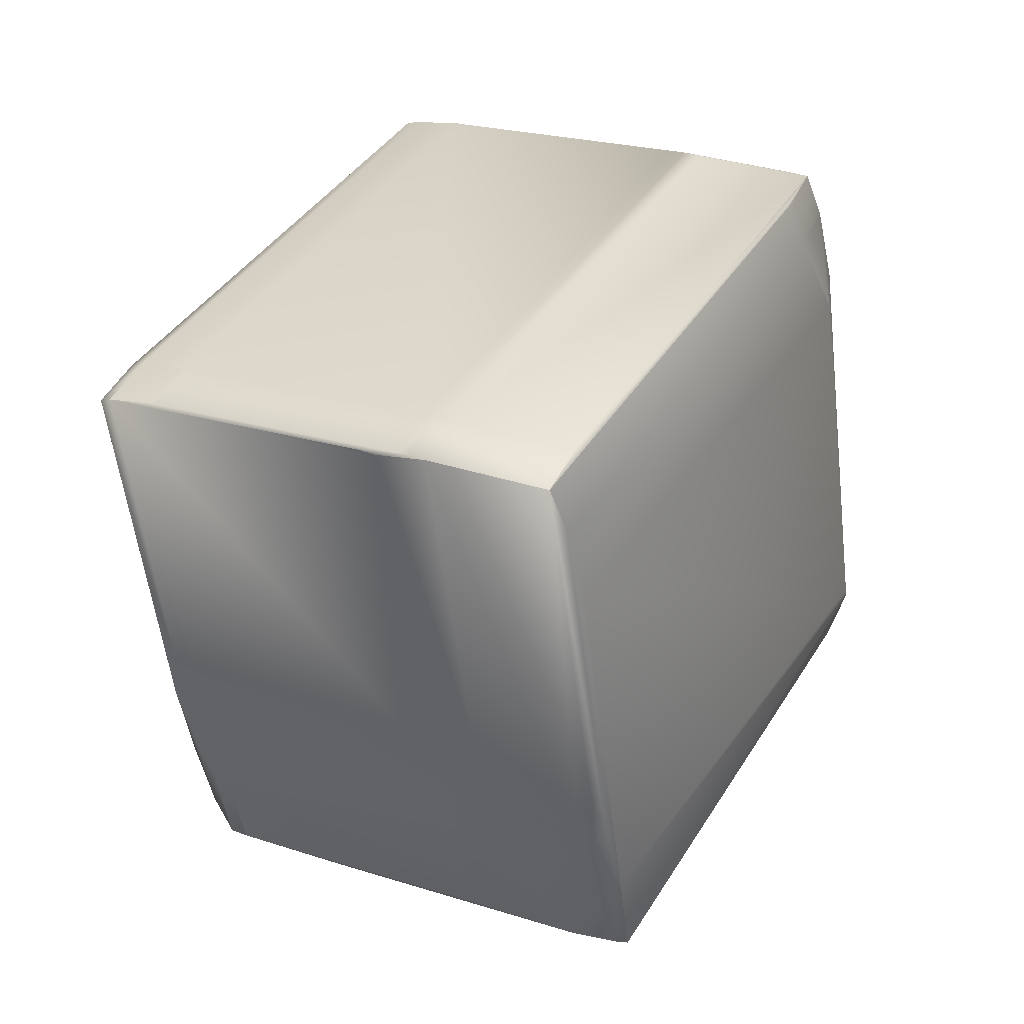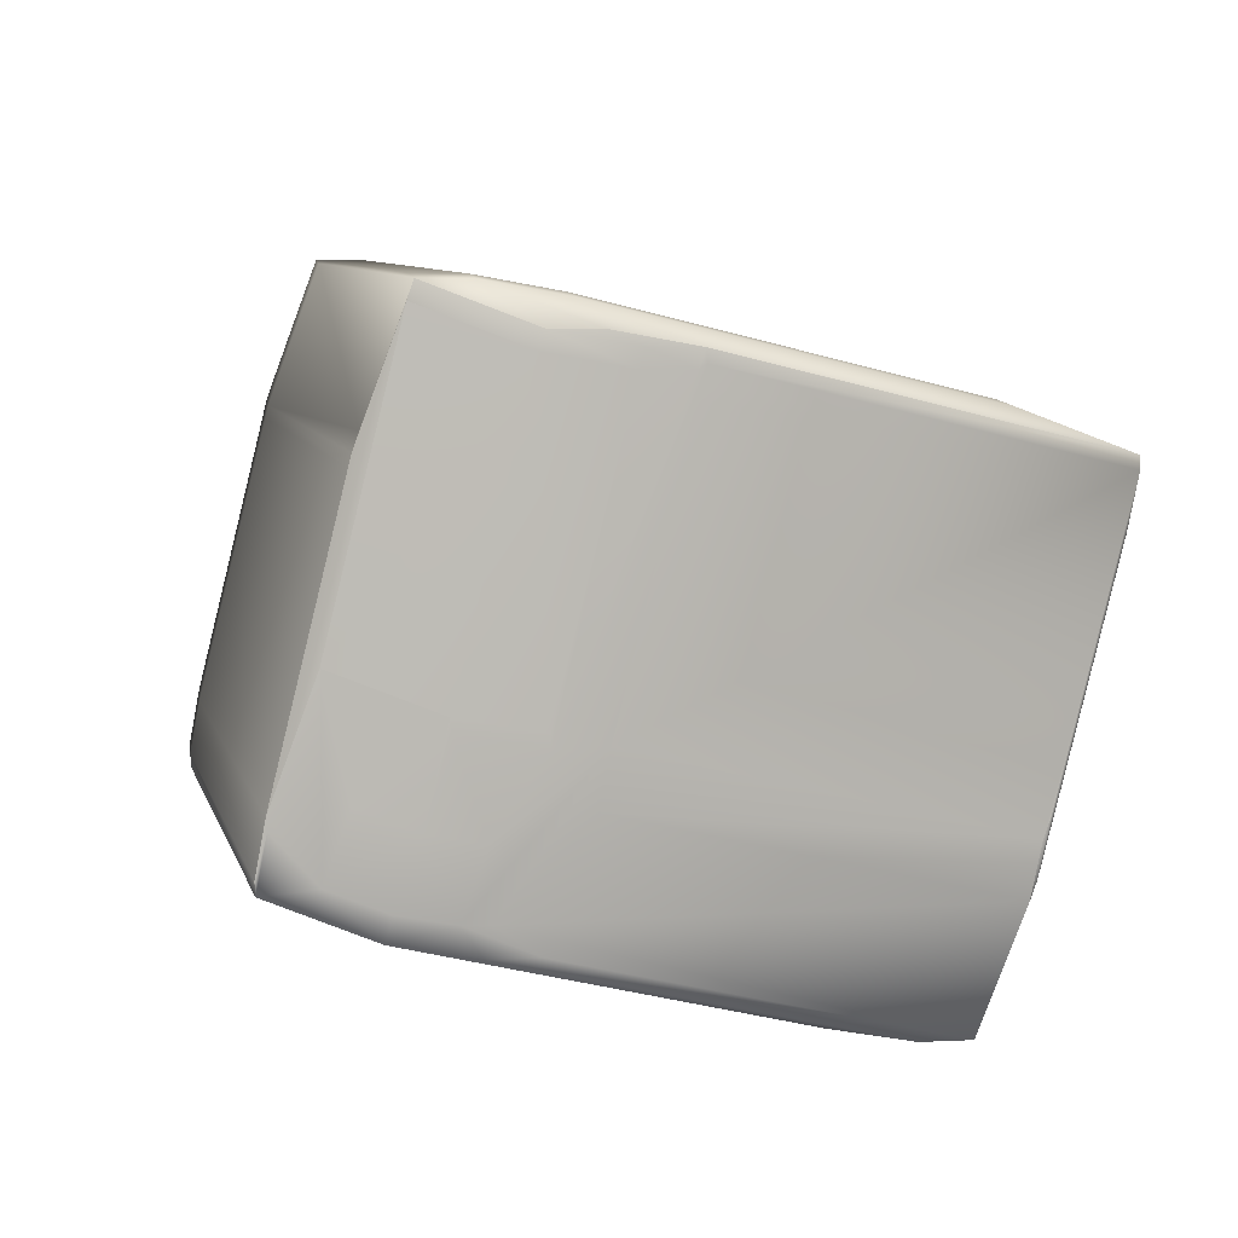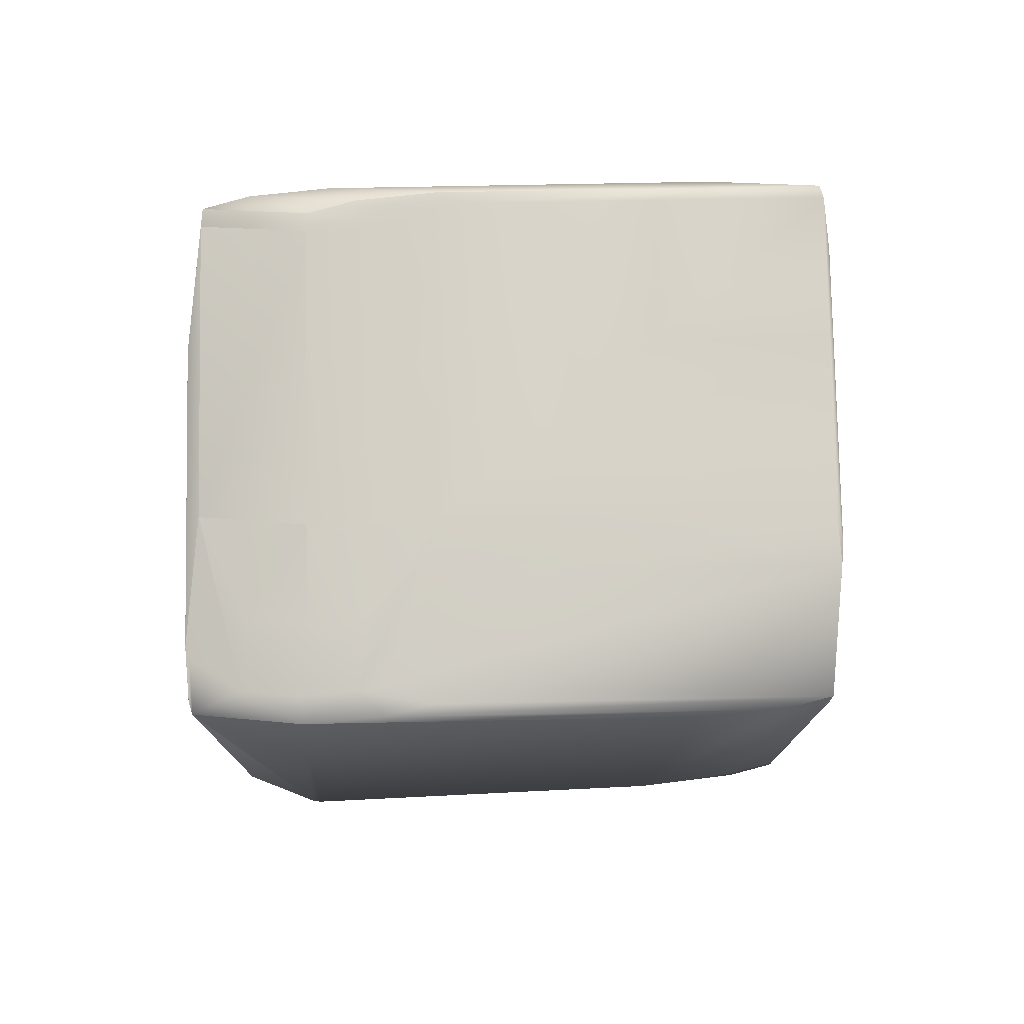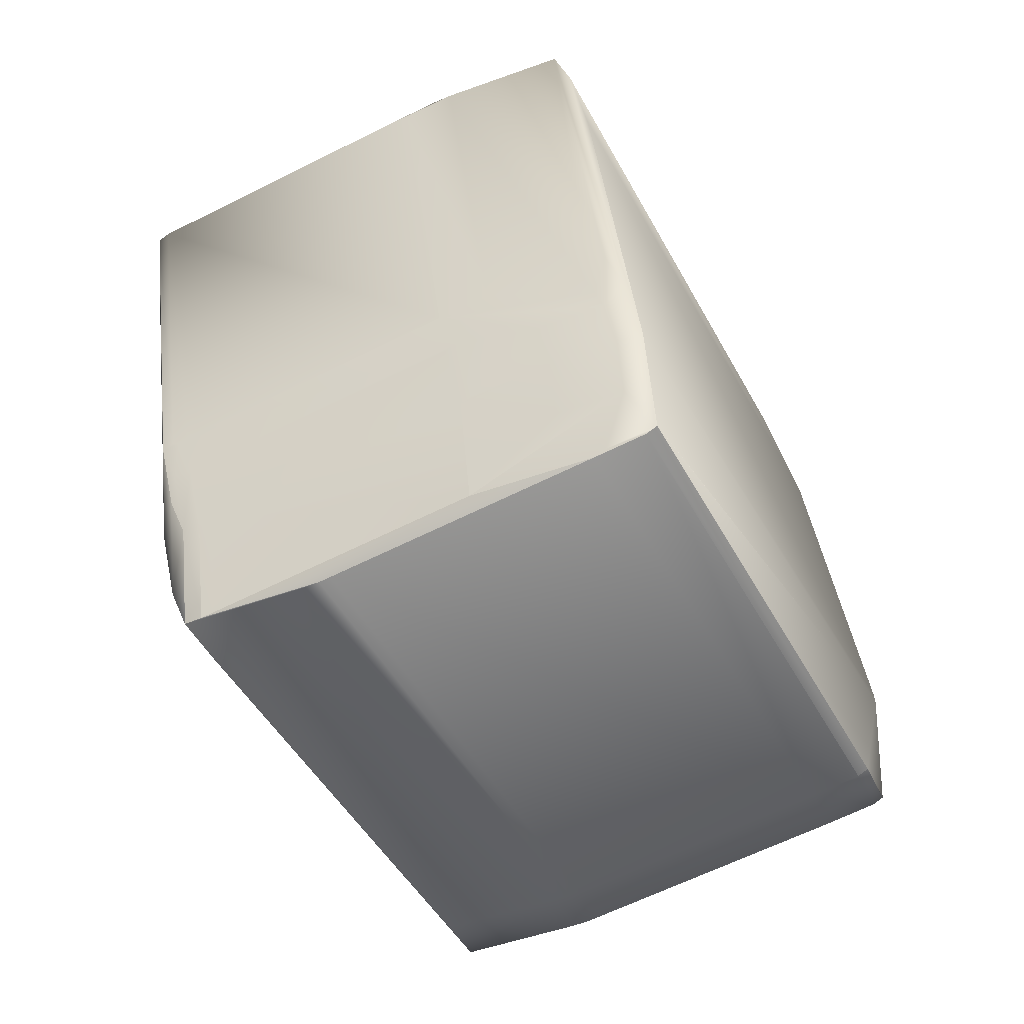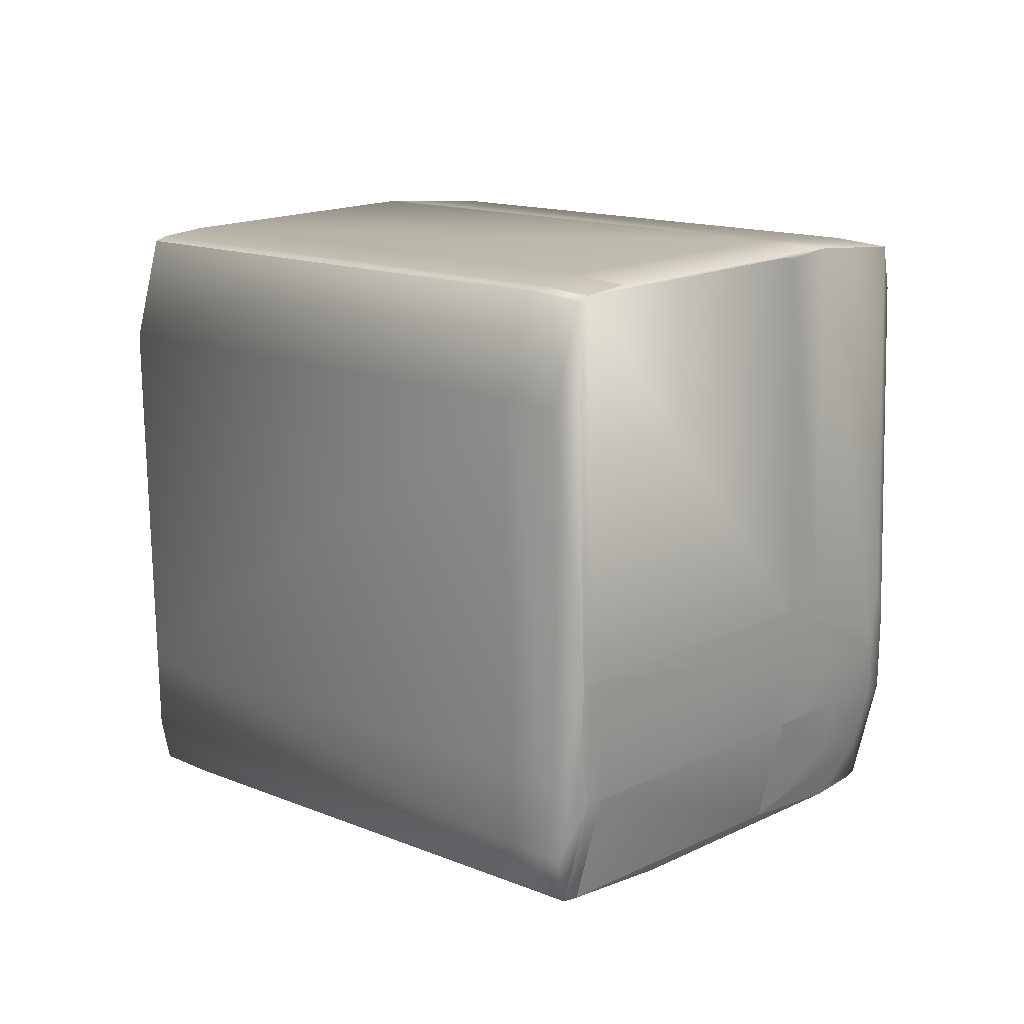
<metadata>
{"format":"obj","ext":"obj","renderer":"f3d","projection":"perspective","resolution":1024,"background":"white","views":[{"elev":34.0,"azim":-13.5,"up":"+Z"},{"elev":-42.2,"azim":-116.0,"up":"+Y"},{"elev":-60.4,"azim":-96.1,"up":"+Y"},{"elev":-49.2,"azim":-15.3,"up":"+Z"},{"elev":7.6,"azim":-87.9,"up":"+Z"}]}
</metadata>
<code>
v 0.5494 0.5663 0.8863
v 0.5356 0.5788 1.024
v 0.3867 0.4144 1.017
v 0.5496 0.5663 0.8846
v 0.5543 0.5852 0.8961
v 0.5378 0.5872 1.034
v 0.4032 0.4124 0.8788
v 0.5354 0.5789 1.025
v 0.5181 0.5698 1.06
v 0.5314 0.587 1.063
v 0.3803 0.4141 1.046
v 0.55 0.5667 0.8823
v 0.5605 0.5941 0.8576
v 0.5472 0.5769 0.8545
v 0.4094 0.4212 0.8402
v 0.4094 0.4213 0.8401
v 0.4094 0.4213 0.8401
v 0.4219 0.6952 1.023
v 0.4261 0.6954 1.003
v 0.3913 0.7179 1.025
v 0.4282 0.6899 1.025
v 0.3977 0.7182 0.9962
v 0.4433 0.6776 1.028
v 0.4345 0.6901 0.9961
v 0.4497 0.6779 0.9994
v 0.3705 0.4328 0.897
v 0.3905 0.4169 0.897
v 0.339 0.4547 0.921
v 0.3748 0.433 0.8777
v 0.3448 0.4525 0.9045
v 0.3512 0.4527 0.8756
v 0.3877 0.418 0.9062
v 0.3948 0.4172 0.8777
v 0.4032 0.4124 0.8788
v 0.3968 0.4122 0.9077
v 0.391 0.4143 0.9242
v 0.3745 0.4163 1.062
v 0.3541 0.4424 0.9242
v 0.3375 0.4444 1.062
v 0.3783 0.4378 0.8564
v 0.3983 0.422 0.8564
v 0.3482 0.4557 0.8738
v 0.3544 0.4646 0.8351
v 0.3543 0.4646 0.8351
v 0.3912 0.4366 0.8351
v 0.3943 0.4336 0.8369
v 0.3481 0.4557 0.8738
v 0.5378 0.5873 1.034
v 0.5314 0.587 1.063
v 0.5256 0.5892 1.079
v 0.5123 0.5719 1.076
v 0.5256 0.5892 1.079
v 0.544 0.5961 0.9954
v 0.5605 0.5941 0.8575
v 0.544 0.5961 0.9954
v 0.5122 0.5719 1.076
v 0.3745 0.4163 1.062
v 0.5472 0.5769 0.8545
v 0.4094 0.4213 0.8401
v 0.3851 0.7091 1.064
v 0.4064 0.7057 1.028
v 0.3976 0.7182 0.9961
v 0.4065 0.7056 1.028
v 0.3912 0.718 1.025
v 0.385 0.7091 1.064
v 0.4002 0.6968 1.067
v 0.4035 0.716 0.9797
v 0.4404 0.688 0.9797
v 0.4035 0.7161 0.9797
v 0.4063 0.4243 0.8384
v 0.3912 0.4366 0.8351
v 0.4003 0.6968 1.067
v 0.4433 0.6776 1.028
v 0.4463 0.6746 1.03
v 0.4527 0.6749 1.001
v 0.4032 0.6938 1.069
v 0.4371 0.6688 1.067
v 0.4401 0.6658 1.069
v 0.4464 0.6746 1.03
v 0.5233 0.6056 1.04
v 0.5267 0.6026 1.041
v 0.5331 0.6028 1.012
v 0.5297 0.6058 1.011
v 0.5376 0.5959 1.024
v 0.5318 0.5981 1.041
v 0.544 0.5961 0.9954
v 0.5376 0.5959 1.024
v 0.5318 0.5981 1.041
v 0.5256 0.5892 1.079
v 0.5122 0.5719 1.076
v 0.5472 0.5769 0.8544
v 0.5605 0.5942 0.8575
v 0.4063 0.4243 0.8383
v 0.3912 0.718 1.025
v 0.3881 0.7061 1.066
v 0.4031 0.6939 1.069
v 0.385 0.7091 1.064
v 0.3881 0.7061 1.066
v 0.4001 0.6969 1.067
v 0.4569 0.686 0.8418
v 0.4199 0.7141 0.8418
v 0.4034 0.7161 0.9797
v 0.4555 0.6757 0.9829
v 0.472 0.6738 0.845
v 0.3976 0.7183 0.9961
v 0.3417 0.4555 0.9027
v 0.2614 0.5276 0.8921
v 0.2677 0.5278 0.8631
v 0.2586 0.5268 0.9103
v 0.2555 0.5298 0.9086
v 0.3224 0.4567 1.059
v 0.262 0.5238 0.9108
v 0.3389 0.4547 0.921
v 0.274 0.5367 0.8244
v 0.2678 0.5278 0.8631
v 0.2773 0.5337 0.8249
v 0.274 0.5367 0.8244
v 0.2711 0.5248 0.8636
v 0.2773 0.5337 0.8248
v 0.3543 0.4647 0.8351
v 0.3913 0.4366 0.8351
v 0.4401 0.6658 1.069
v 0.5171 0.5967 1.079
v 0.5171 0.5967 1.079
v 0.5204 0.5937 1.079
v 0.5205 0.5937 1.079
v 0.5255 0.5892 1.079
v 0.5381 0.5983 1.012
v 0.5122 0.572 1.076
v 0.5389 0.6007 0.9953
v 0.549 0.6047 0.8553
v 0.5523 0.6017 0.8557
v 0.5358 0.6037 0.9936
v 0.5409 0.5992 0.9936
v 0.5574 0.5972 0.8557
v 0.5266 0.6088 1.01
v 0.544 0.5962 0.9953
v 0.5471 0.5769 0.8544
v 0.5605 0.5942 0.8575
v 0.4063 0.4243 0.8383
v 0.3911 0.718 1.025
v 0.3849 0.7091 1.064
v 0.388 0.7061 1.066
v 0.4031 0.6939 1.069
v 0.4569 0.686 0.8418
v 0.4141 0.7163 0.8583
v 0.4199 0.7141 0.8418
v 0.462 0.6815 0.8418
v 0.462 0.6815 0.8418
v 0.472 0.6738 0.845
v 0.477 0.6693 0.845
v 0.4141 0.7163 0.8583
v 0.3975 0.7183 0.9962
v 0.4654 0.6785 0.8422
v 0.5423 0.6094 0.8525
v 0.4804 0.6663 0.8455
v 0.5574 0.5972 0.8557
v 0.2563 0.5321 0.8921
v 0.2504 0.5343 0.9086
v 0.2568 0.5345 0.8796
v 0.2627 0.5323 0.8631
v 0.2535 0.5313 0.9103
v 0.2339 0.5363 1.046
v 0.2504 0.5343 0.9086
v 0.2568 0.5345 0.8797
v 0.237 0.5333 1.048
v 0.3173 0.4612 1.059
v 0.3173 0.4612 1.059
v 0.3139 0.4642 1.058
v 0.3224 0.4567 1.059
v 0.2689 0.5412 0.8244
v 0.2689 0.5413 0.8244
v 0.2626 0.5324 0.8632
v 0.3109 0.5086 0.8244
v 0.3143 0.5056 0.8248
v 0.274 0.5368 0.8244
v 0.3109 0.5086 0.8244
v 0.3143 0.5056 0.8248
v 0.3913 0.4366 0.8351
v 0.4801 0.6249 1.079
v 0.4401 0.6658 1.069
v 0.4834 0.6218 1.08
v 0.517 0.5967 1.079
v 0.5204 0.5937 1.08
v 0.5255 0.5892 1.08
v 0.3878 0.4336 1.065
v 0.3878 0.4336 1.065
v 0.3745 0.4163 1.062
v 0.4754 0.6707 0.8455
v 0.4771 0.6693 0.845
v 0.4804 0.6662 0.8455
v 0.5471 0.577 0.8544
v 0.5441 0.58 0.8526
v 0.3375 0.4445 1.062
v 0.5441 0.5799 0.8526
v 0.4063 0.4243 0.8383
v 0.4094 0.4213 0.84
v 0.4077 0.7161 0.8872
v 0.27 0.5604 0.8729
v 0.2534 0.5624 1.011
v 0.2763 0.5607 0.844
v 0.2566 0.5432 0.8698
v 0.2472 0.5535 1.05
v 0.3849 0.7091 1.064
v 0.388 0.7061 1.066
v 0.2401 0.5452 1.008
v 0.2503 0.5505 1.051
v 0.237 0.5333 1.048
v 0.2503 0.5505 1.051
v 0.4436 0.6688 0.8387
v 0.2822 0.5585 0.8275
v 0.4066 0.6969 0.8387
v 0.263 0.5434 0.8409
v 0.4487 0.6643 0.8387
v 0.529 0.5922 0.8494
v 0.452 0.6613 0.8392
v 0.252 0.521 1.051
v 0.329 0.452 1.062
v 0.3324 0.449 1.062
v 0.3058 0.5131 0.8244
v 0.403 0.6939 1.069
v 0.2654 0.5383 1.054
v 0.3423 0.4692 1.065
v 0.2653 0.5383 1.054
v 0.252 0.5211 1.051
v 0.3457 0.4662 1.065
v 0.4885 0.6173 1.08
v 0.3508 0.4617 1.065
f 1 2 3
f 1 4 5
f 1 5 6
f 1 6 2
f 1 7 4
f 1 3 7
f 2 8 9
f 2 10 8
f 2 6 10
f 2 9 11
f 2 11 3
f 8 10 9
f 12 4 7
f 12 13 5
f 12 5 4
f 12 14 13
f 12 15 16
f 12 7 15
f 12 16 17
f 12 17 14
f 18 19 20
f 18 20 21
f 18 21 19
f 19 22 20
f 19 21 23
f 19 24 22
f 19 23 25
f 19 25 24
f 26 27 28
f 26 29 27
f 26 30 31
f 26 28 30
f 26 31 29
f 27 32 28
f 27 29 33
f 27 33 34
f 27 35 36
f 27 36 32
f 27 34 35
f 32 36 37
f 32 38 28
f 32 39 38
f 32 37 39
f 40 41 29
f 40 29 42
f 40 43 41
f 40 42 43
f 41 33 29
f 41 43 44
f 41 45 46
f 41 46 16
f 41 16 34
f 41 34 33
f 41 44 45
f 29 47 42
f 29 31 47
f 10 6 48
f 10 49 9
f 10 48 49
f 50 51 49
f 50 49 52
f 50 52 51
f 13 53 5
f 13 14 54
f 13 54 53
f 5 53 6
f 53 54 55
f 53 55 48
f 53 48 6
f 9 51 11
f 9 49 51
f 51 52 56
f 51 56 57
f 51 57 11
f 14 58 54
f 14 17 59
f 14 59 58
f 15 7 34
f 15 34 16
f 7 3 34
f 20 60 61
f 20 22 62
f 20 63 23
f 20 64 60
f 20 62 64
f 20 61 63
f 20 23 21
f 60 64 65
f 60 65 66
f 60 66 61
f 67 22 68
f 67 69 22
f 67 68 69
f 22 69 62
f 22 24 68
f 43 42 47
f 43 47 44
f 45 70 46
f 45 44 71
f 45 71 70
f 46 70 16
f 63 72 23
f 63 61 72
f 73 23 74
f 73 74 75
f 73 25 23
f 73 75 25
f 72 61 66
f 72 66 76
f 72 77 23
f 72 76 78
f 72 78 77
f 79 74 80
f 79 80 81
f 79 81 82
f 79 75 74
f 79 83 75
f 79 82 83
f 84 49 55
f 84 85 49
f 84 55 86
f 84 87 85
f 84 86 87
f 49 85 52
f 49 48 55
f 85 87 88
f 85 88 52
f 52 88 89
f 52 89 90
f 52 90 56
f 54 58 91
f 54 92 55
f 54 91 92
f 55 92 86
f 35 34 3
f 35 11 37
f 35 3 11
f 35 37 36
f 56 90 57
f 58 59 91
f 70 71 93
f 70 93 16
f 16 93 17
f 64 62 94
f 64 94 65
f 65 95 96
f 65 94 97
f 65 97 98
f 65 98 95
f 65 99 66
f 65 96 99
f 95 98 96
f 69 68 100
f 69 101 102
f 69 100 101
f 69 102 62
f 68 24 25
f 68 103 104
f 68 25 103
f 68 104 100
f 62 102 105
f 62 105 94
f 106 30 107
f 106 47 31
f 106 31 30
f 106 107 108
f 106 108 47
f 30 28 109
f 30 110 107
f 30 109 110
f 28 38 111
f 28 112 109
f 28 113 112
f 28 111 113
f 114 115 108
f 114 116 115
f 114 117 116
f 114 108 117
f 115 116 118
f 115 118 108
f 116 44 118
f 116 117 44
f 118 44 47
f 118 47 108
f 44 117 119
f 44 119 120
f 44 120 71
f 71 120 121
f 71 121 93
f 23 77 74
f 66 99 96
f 66 96 76
f 77 78 74
f 74 78 80
f 76 96 122
f 76 122 78
f 78 123 80
f 78 122 124
f 78 124 125
f 78 125 123
f 80 123 81
f 123 126 81
f 123 125 126
f 81 126 88
f 81 88 82
f 126 89 88
f 126 125 127
f 126 127 89
f 87 86 128
f 87 128 88
f 88 128 82
f 89 127 129
f 89 129 90
f 103 25 130
f 103 131 104
f 103 132 131
f 103 133 134
f 103 130 133
f 103 135 132
f 103 134 135
f 25 75 136
f 25 136 130
f 75 83 136
f 136 83 130
f 83 82 130
f 82 128 137
f 82 137 130
f 92 91 138
f 92 139 86
f 92 138 139
f 86 139 137
f 86 137 128
f 38 39 111
f 90 129 37
f 90 37 57
f 11 57 37
f 91 59 138
f 93 121 140
f 93 140 17
f 17 140 59
f 94 105 141
f 94 141 97
f 97 141 142
f 97 142 143
f 97 143 98
f 98 143 144
f 98 144 96
f 101 100 145
f 101 146 105
f 101 105 102
f 101 147 146
f 101 145 147
f 100 148 149
f 100 104 150
f 100 149 145
f 100 150 151
f 100 151 148
f 146 147 152
f 146 152 105
f 105 152 153
f 105 153 141
f 148 154 149
f 148 155 154
f 148 151 156
f 148 156 157
f 148 157 155
f 158 159 160
f 158 107 110
f 158 110 159
f 158 161 107
f 158 160 161
f 159 162 163
f 159 110 162
f 159 164 165
f 159 163 164
f 159 165 160
f 162 110 109
f 162 109 166
f 162 166 163
f 167 111 168
f 167 166 111
f 167 169 166
f 167 168 169
f 107 161 108
f 109 112 166
f 112 113 166
f 113 111 166
f 111 39 170
f 111 170 168
f 171 161 172
f 171 117 161
f 171 172 117
f 161 160 165
f 161 117 108
f 161 173 172
f 161 165 173
f 117 174 175
f 117 175 119
f 117 172 176
f 117 176 174
f 174 176 177
f 174 177 175
f 119 175 120
f 175 121 120
f 175 177 178
f 175 178 121
f 121 178 179
f 121 179 140
f 96 144 180
f 96 181 122
f 96 180 182
f 96 183 181
f 96 182 184
f 96 184 183
f 122 181 183
f 122 183 184
f 122 184 124
f 124 184 125
f 125 184 185
f 125 185 127
f 127 186 37
f 127 37 129
f 127 185 186
f 186 185 187
f 186 187 188
f 186 188 37
f 104 131 189
f 104 189 190
f 104 190 151
f 104 151 150
f 131 132 189
f 189 132 191
f 189 191 190
f 132 135 191
f 133 130 134
f 130 137 134
f 190 191 157
f 190 156 151
f 190 157 156
f 191 135 157
f 135 139 157
f 135 134 139
f 139 134 137
f 139 138 192
f 139 193 157
f 139 192 193
f 39 37 194
f 39 194 170
f 37 188 194
f 195 138 196
f 195 193 138
f 195 196 193
f 138 59 197
f 138 193 192
f 138 197 196
f 140 179 196
f 140 196 59
f 59 196 197
f 198 199 200
f 198 141 152
f 198 200 141
f 198 152 201
f 198 201 199
f 199 201 202
f 199 202 200
f 141 200 142
f 141 153 152
f 142 200 203
f 142 203 204
f 142 204 205
f 142 205 143
f 143 205 144
f 200 202 206
f 200 206 163
f 200 163 203
f 203 207 205
f 203 163 207
f 203 205 204
f 207 163 166
f 207 166 208
f 207 209 205
f 207 208 209
f 147 145 210
f 147 211 152
f 147 212 211
f 147 210 212
f 145 149 210
f 152 211 201
f 211 212 172
f 211 172 213
f 211 213 201
f 201 213 202
f 149 154 214
f 149 214 210
f 154 155 215
f 154 216 214
f 154 215 216
f 155 157 215
f 202 164 206
f 202 213 165
f 202 165 164
f 164 163 206
f 166 169 217
f 166 217 208
f 169 168 218
f 169 218 217
f 168 170 219
f 168 219 218
f 170 194 219
f 212 210 220
f 212 220 172
f 210 214 220
f 172 220 176
f 172 173 213
f 220 214 177
f 220 177 176
f 173 165 213
f 214 216 178
f 214 178 177
f 216 215 178
f 178 215 179
f 215 157 193
f 215 193 196
f 215 196 179
f 144 205 221
f 144 221 180
f 222 223 221
f 222 217 223
f 222 205 209
f 222 209 224
f 222 221 205
f 222 224 225
f 222 225 217
f 180 223 226
f 180 226 182
f 180 221 223
f 223 217 218
f 223 218 226
f 182 226 227
f 182 227 184
f 184 227 185
f 226 228 227
f 226 218 219
f 226 219 228
f 227 228 185
f 185 228 187
f 228 219 194
f 228 194 188
f 228 188 187
f 217 225 208
f 209 208 224
f 208 225 224

</code>
